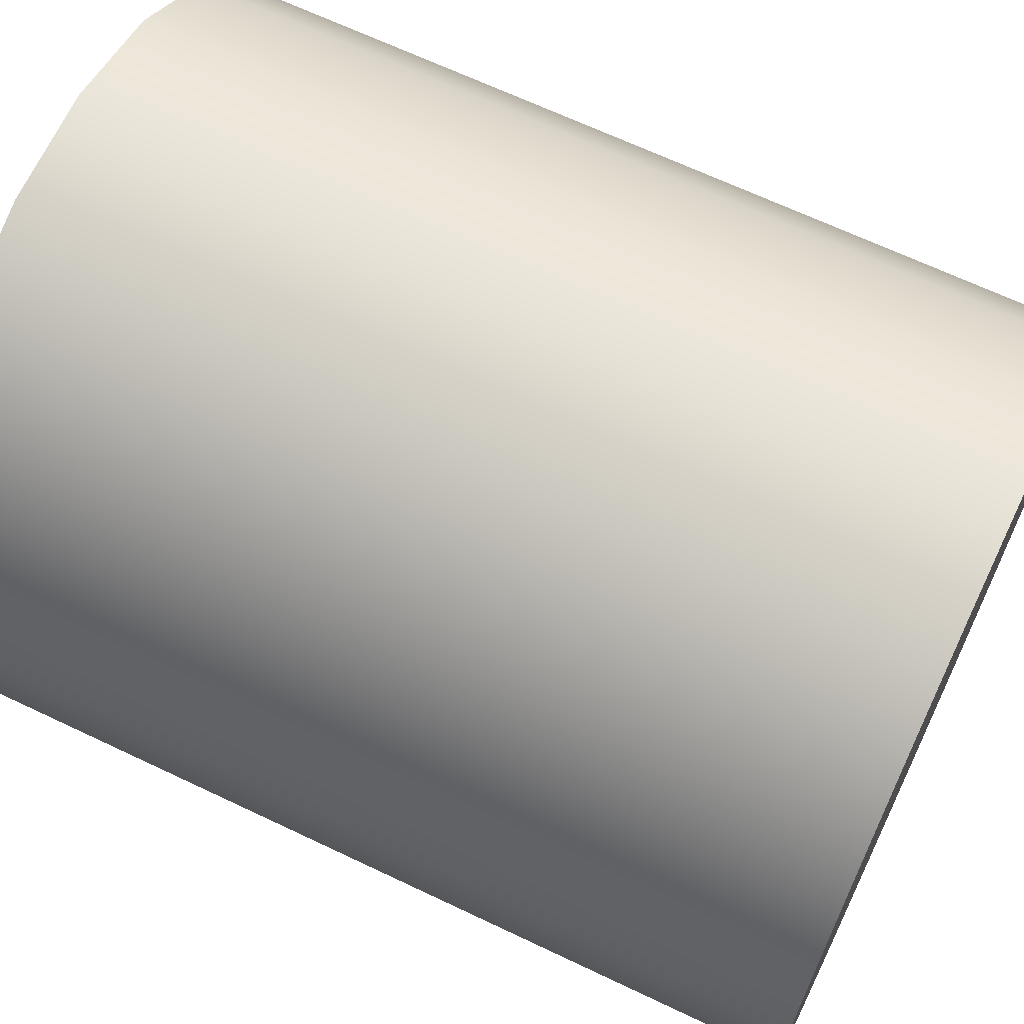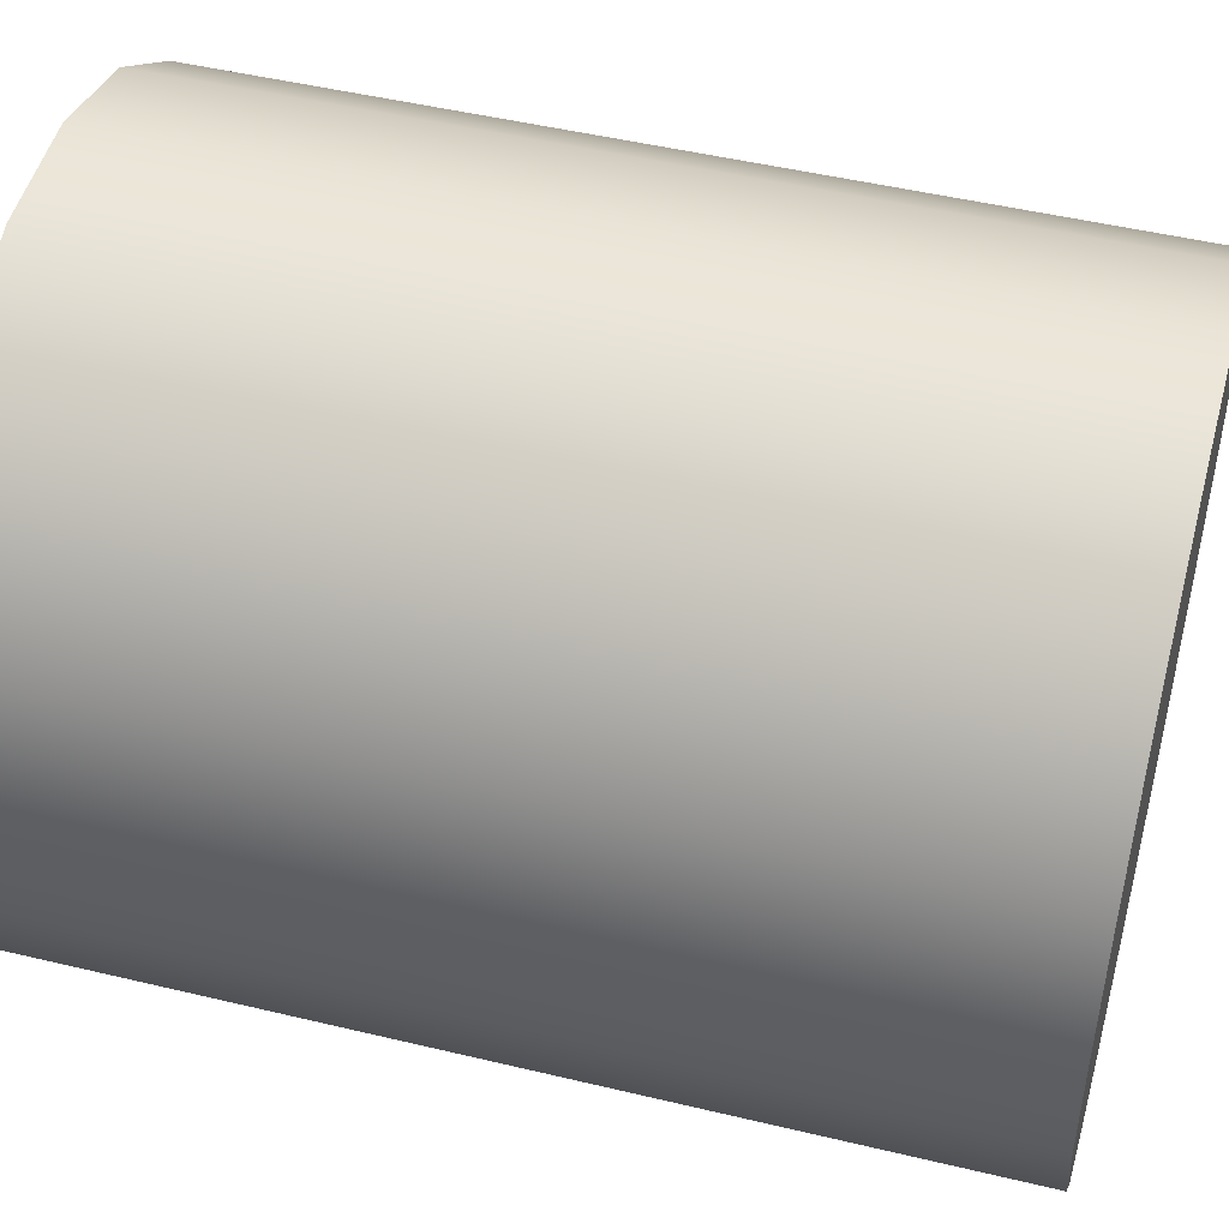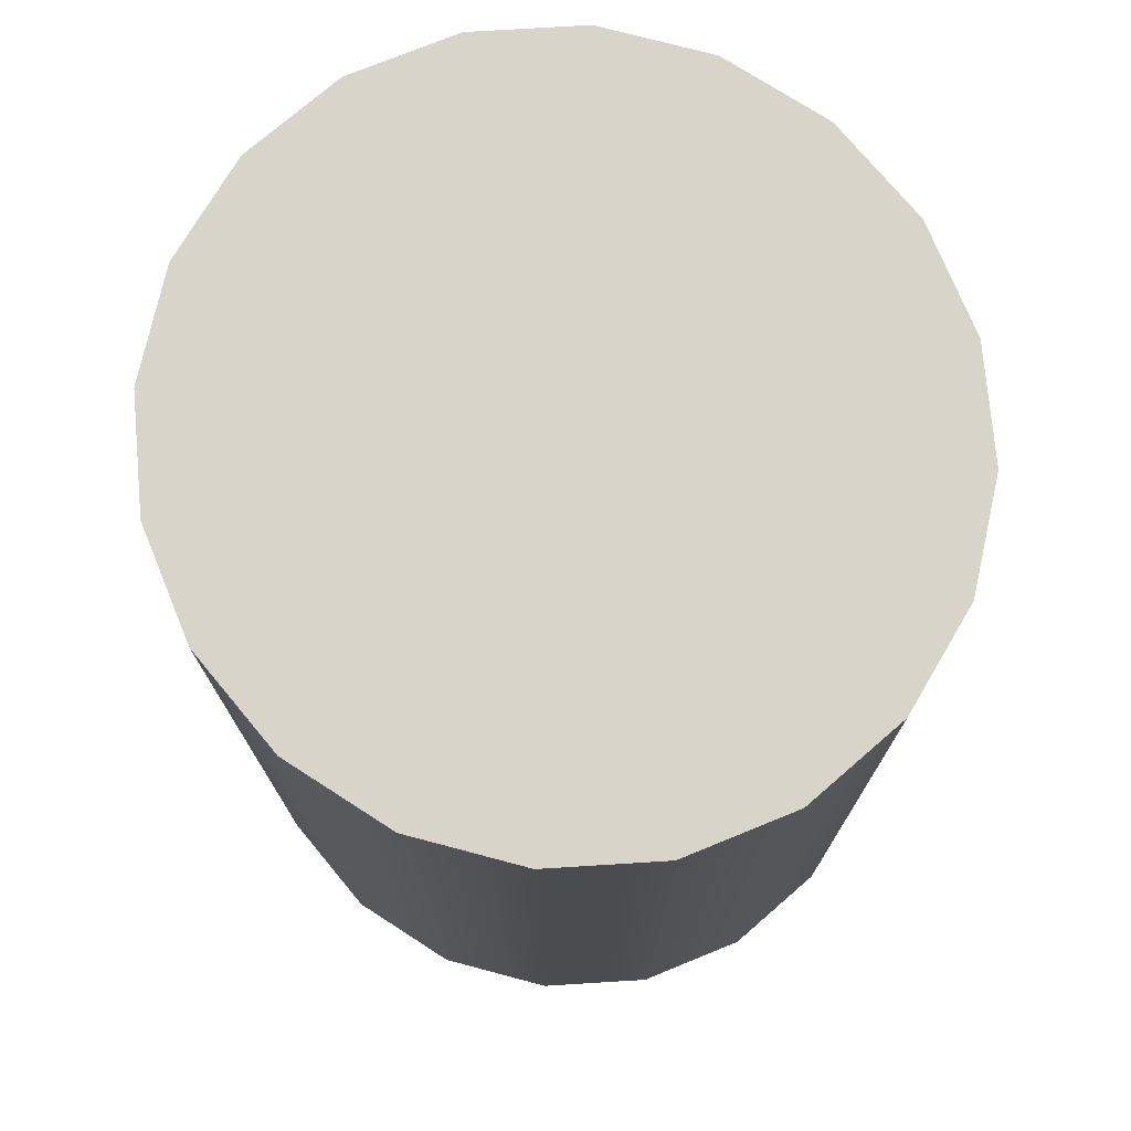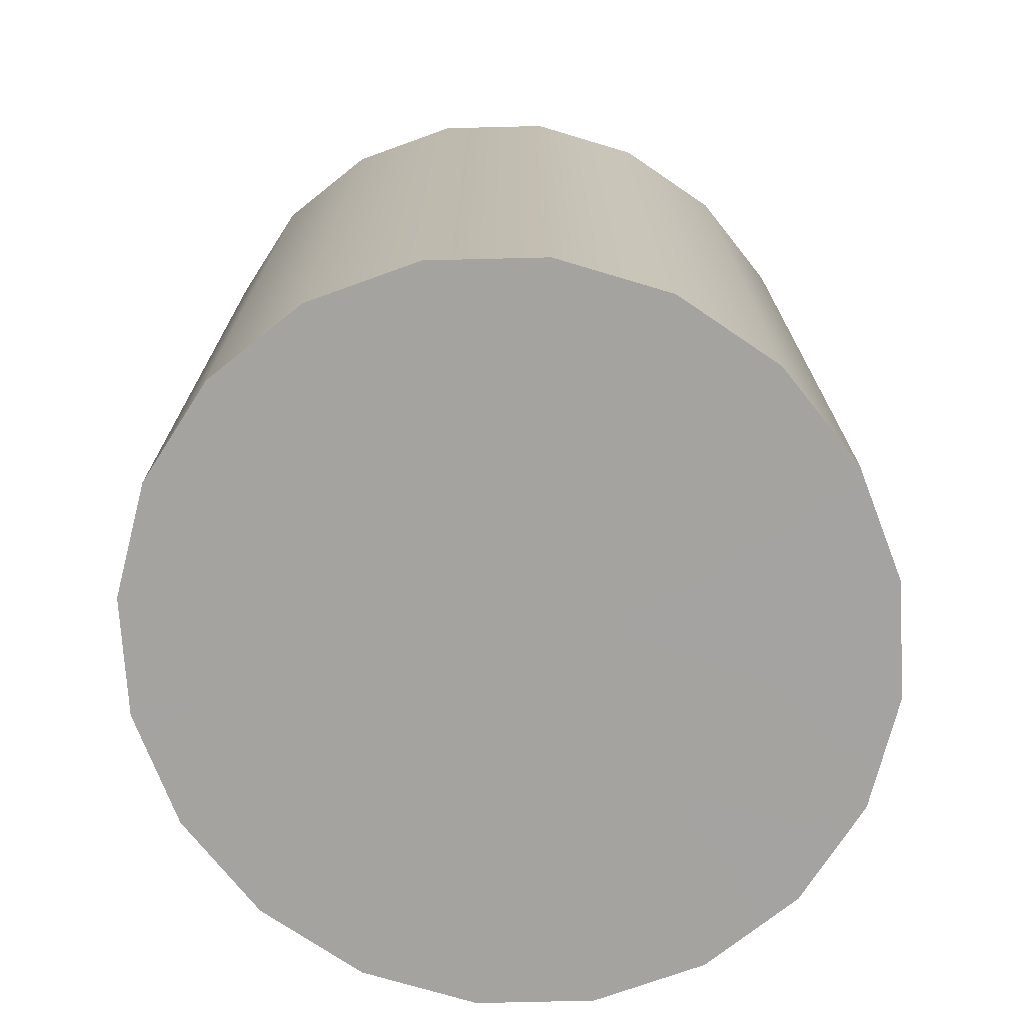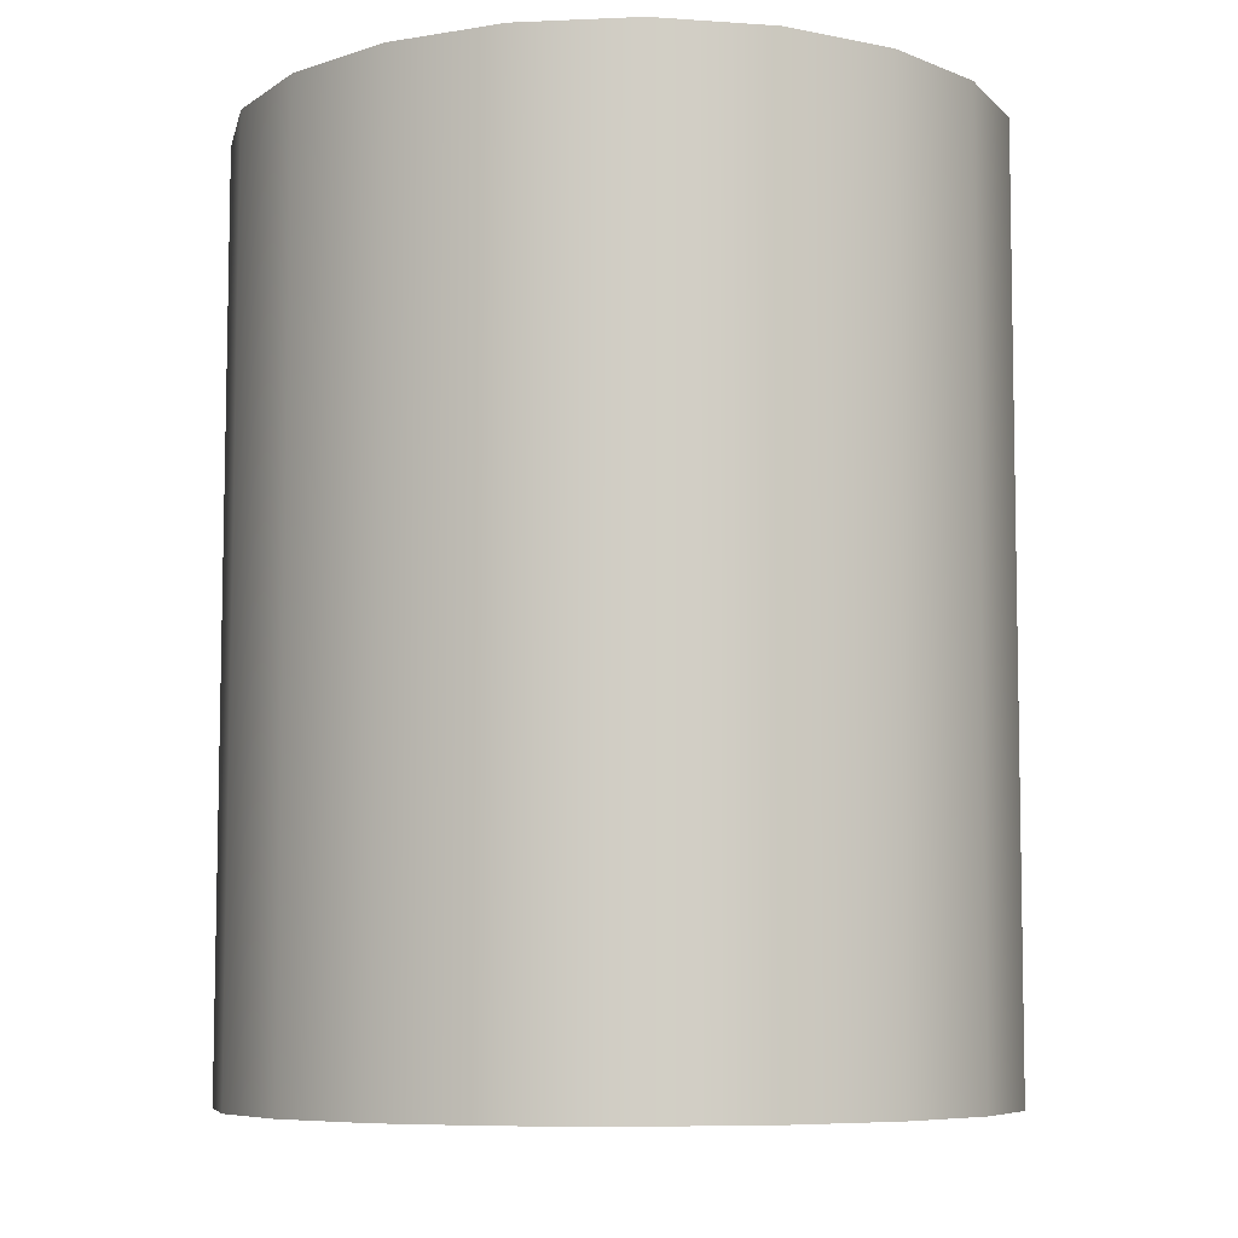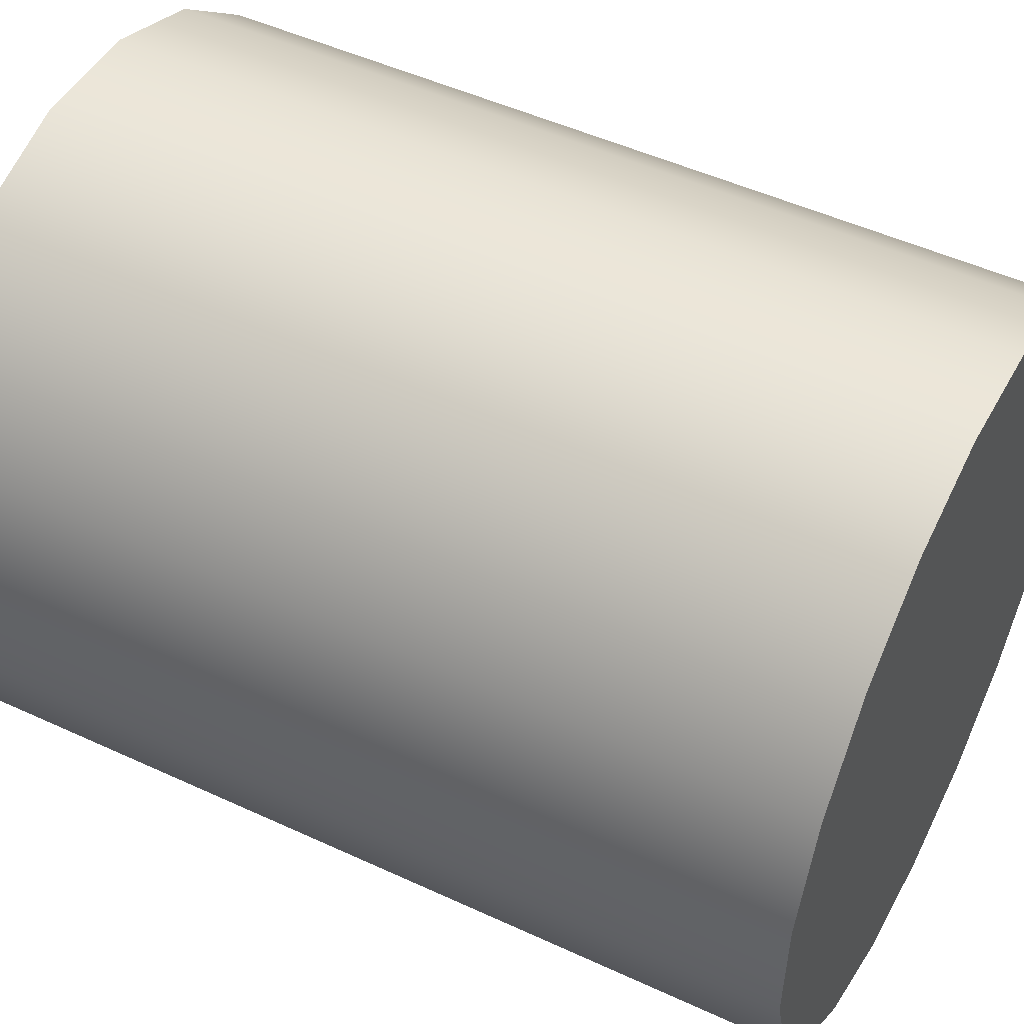
<metadata>
{"format":"obj","ext":"obj","renderer":"f3d","projection":"perspective","resolution":1024,"background":"white","views":[{"elev":66.4,"azim":115.6,"up":"+Z"},{"elev":47.9,"azim":105.1,"up":"+Z"},{"elev":74.9,"azim":-38.4,"up":"+Y"},{"elev":-73.2,"azim":22.4,"up":"+Y"},{"elev":-7.3,"azim":152.1,"up":"+Y"},{"elev":49.6,"azim":-62.8,"up":"+Z"}]}
</metadata>
<code>
g default
v 0.2209 0.002911 0.026
v 0.2192 0.00302 -0.04707
v 0.1958 0.003145 -0.1156
v 0.153 0.003284 -0.1728
v 0.09489 0.003411 -0.2133
v 0.0273 0.003524 -0.2329
v -0.04324 0.003608 -0.2298
v -0.1098 0.003656 -0.2043
v -0.1659 0.00366 -0.1588
v -0.206 0.003618 -0.09787
v -0.2261 0.003538 -0.02743
v -0.2244 0.00343 0.04563
v -0.2011 0.003302 0.1141
v -0.1582 0.003162 0.1714
v -0.1002 0.003032 0.2118
v -0.03257 0.002919 0.2314
v 0.03794 0.002838 0.2283
v 0.1045 0.002791 0.2028
v 0.1606 0.00279 0.1573
v 0.2007 0.002831 0.09641
v 0.2203 0.5519 0.02514
v 0.2186 0.552 -0.04792
v 0.1952 0.5521 -0.1164
v 0.1524 0.5522 -0.1737
v 0.09432 0.5524 -0.2141
v 0.02673 0.5525 -0.2337
v -0.04378 0.5526 -0.2306
v -0.1104 0.5526 -0.2051
v -0.1664 0.5526 -0.1596
v -0.2065 0.5526 -0.0987
v -0.2267 0.5525 -0.02829
v -0.225 0.5524 0.04477
v -0.2016 0.5522 0.1133
v -0.1588 0.5521 0.1706
v -0.1007 0.552 0.211
v -0.03313 0.5519 0.2306
v 0.0374 0.5518 0.2275
v 0.104 0.5517 0.202
v 0.16 0.5517 0.1565
v 0.2001 0.5518 0.09558
v -0.002635 0.003222 -0.000724
v -0.003208 0.5522 -0.001568
g Zeinh_Baked_Beans:Zeinh_Baked_Beans9:pCylinder1 Zeinh_Baked_Beans:group9
f 1 2 22 21
f 2 3 23 22
f 3 4 24 23
f 4 5 25 24
f 5 6 26 25
f 6 7 27 26
f 7 8 28 27
f 8 9 29 28
f 9 10 30 29
f 10 11 31 30
f 11 12 32 31
f 12 13 33 32
f 13 14 34 33
f 14 15 35 34
f 15 16 36 35
f 16 17 37 36
f 17 18 38 37
f 18 19 39 38
f 19 20 40 39
f 20 1 21 40
f 2 1 41
f 3 2 41
f 4 3 41
f 5 4 41
f 6 5 41
f 7 6 41
f 8 7 41
f 9 8 41
f 10 9 41
f 11 10 41
f 12 11 41
f 13 12 41
f 14 13 41
f 15 14 41
f 16 15 41
f 17 16 41
f 18 17 41
f 19 18 41
f 20 19 41
f 1 20 41
f 21 22 42
f 22 23 42
f 23 24 42
f 24 25 42
f 25 26 42
f 26 27 42
f 27 28 42
f 28 29 42
f 29 30 42
f 30 31 42
f 31 32 42
f 32 33 42
f 33 34 42
f 34 35 42
f 35 36 42
f 36 37 42
f 37 38 42
f 38 39 42
f 39 40 42
f 40 21 42

</code>
